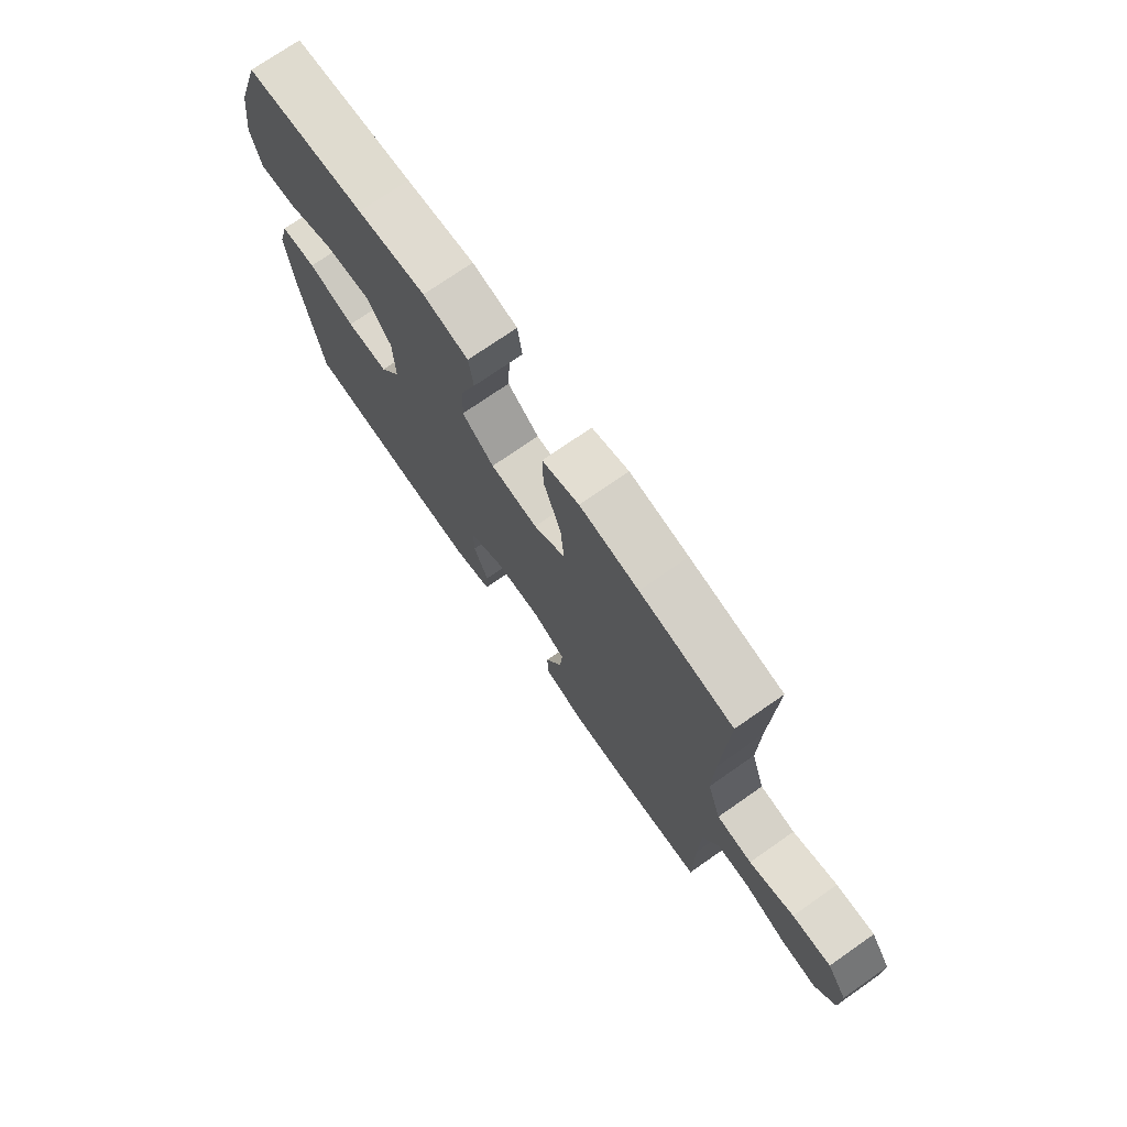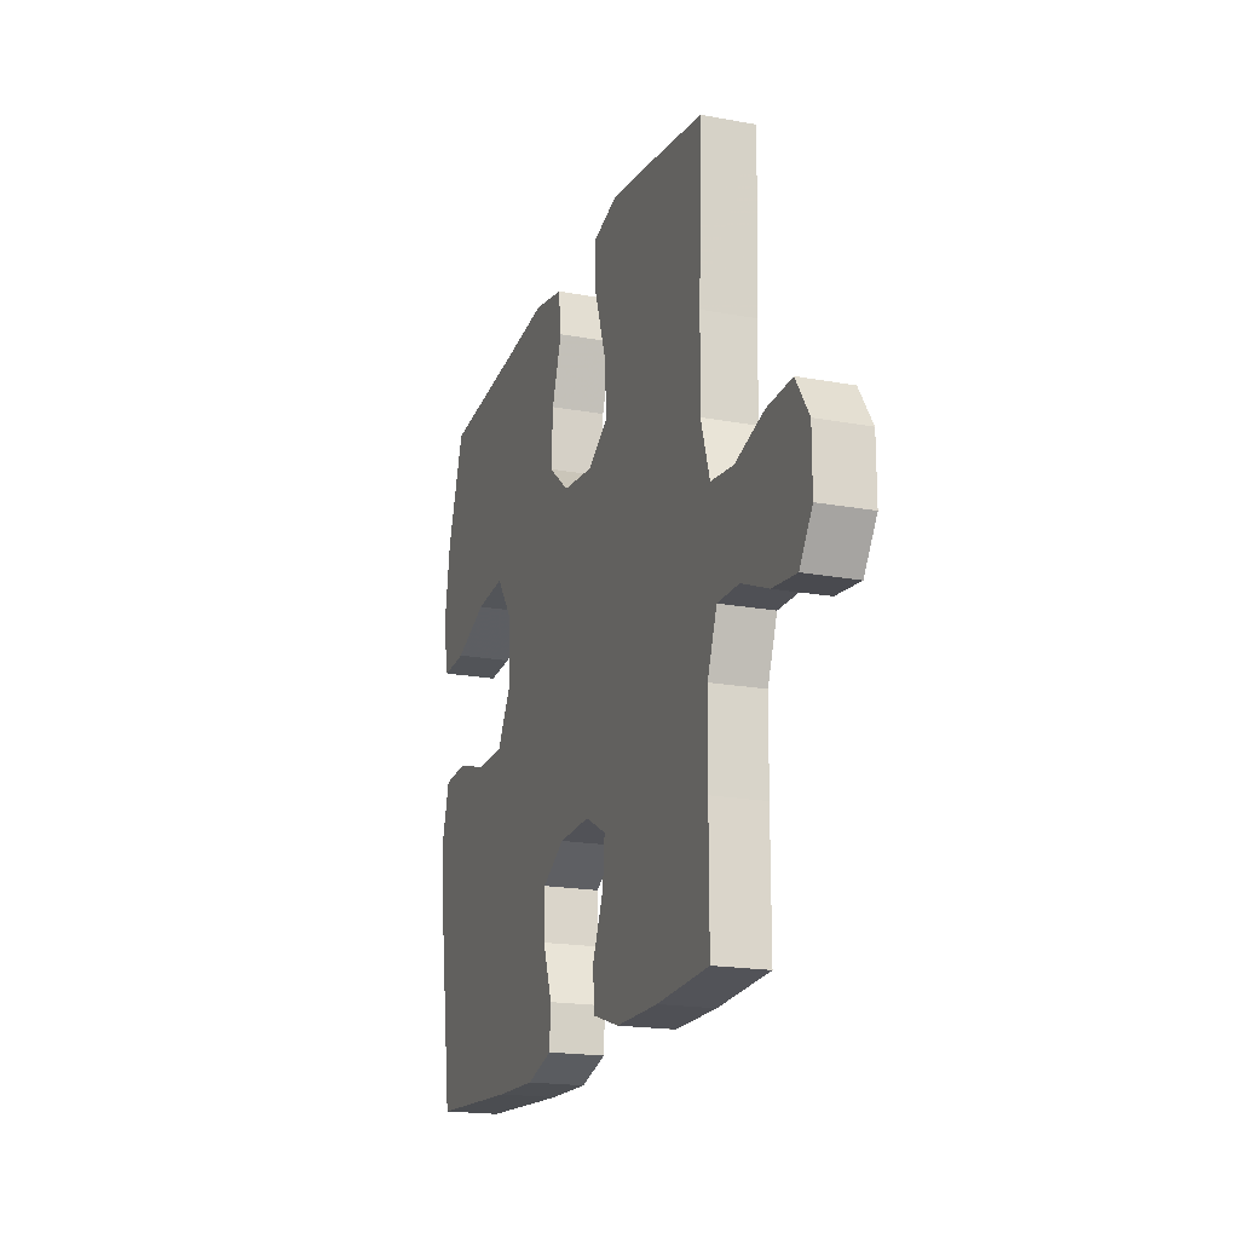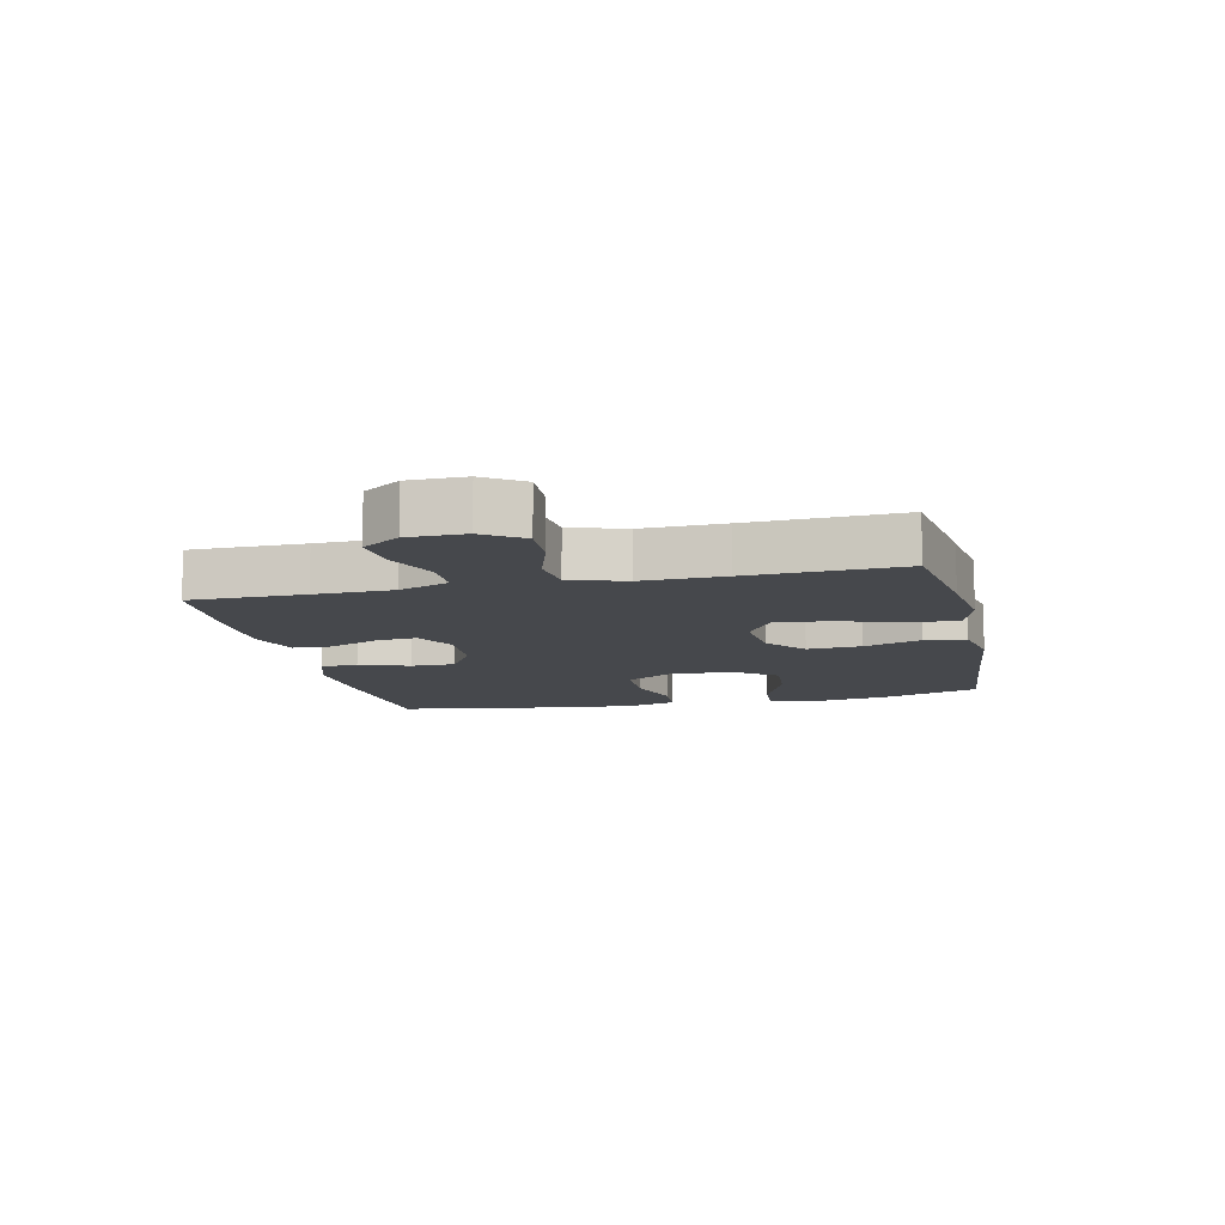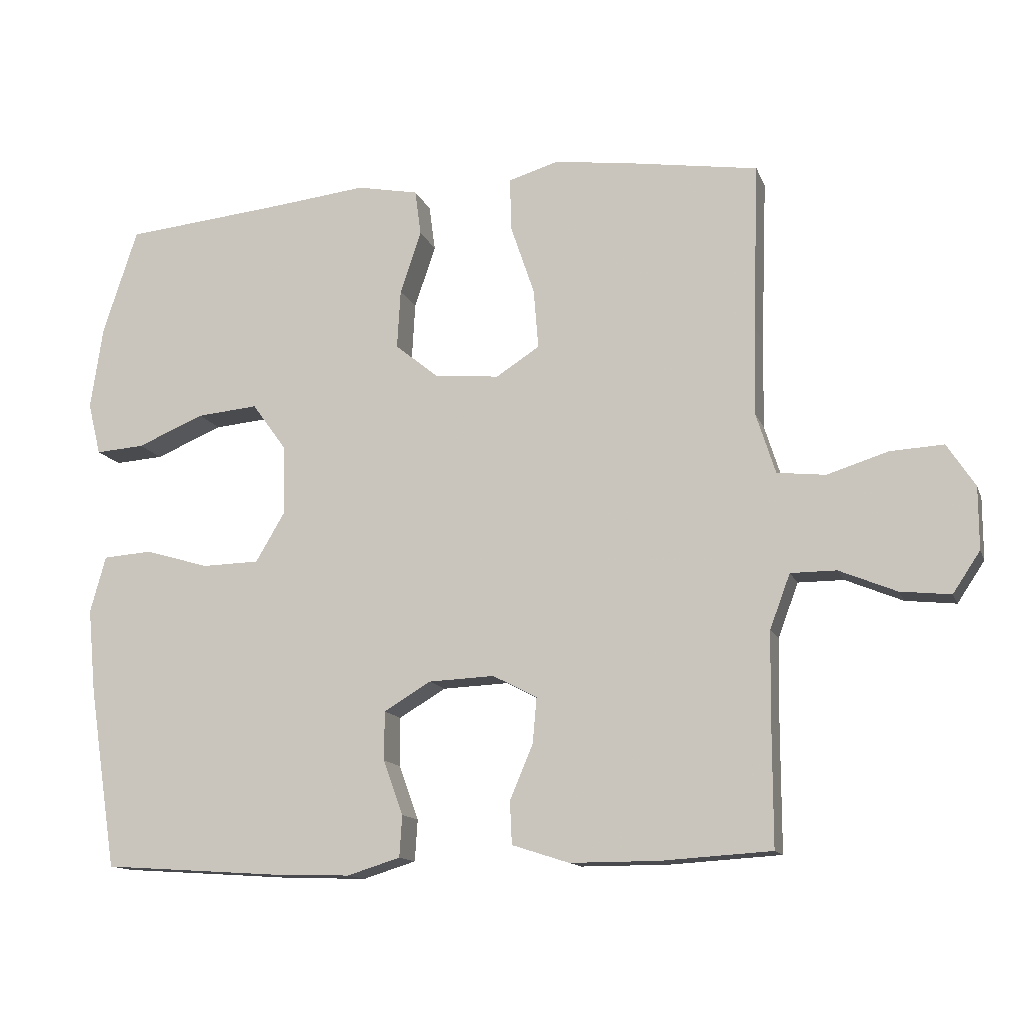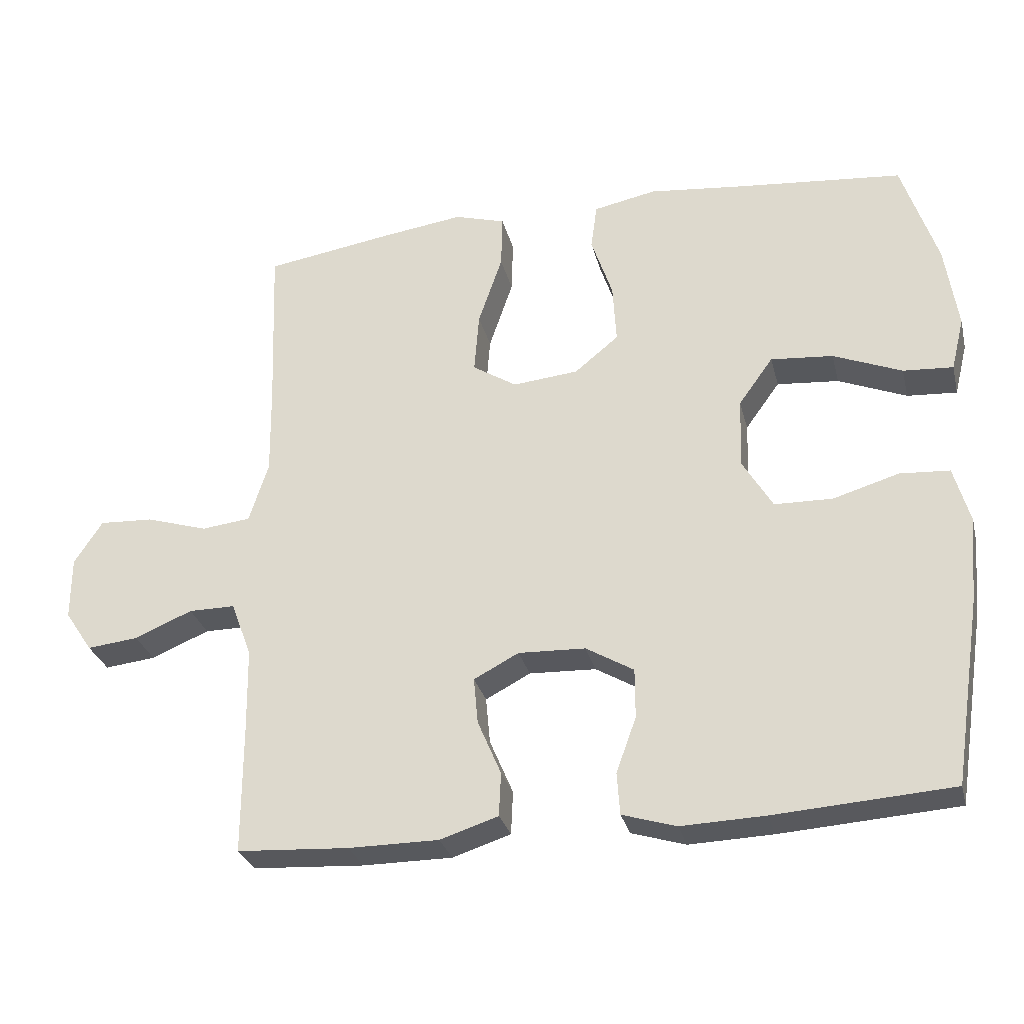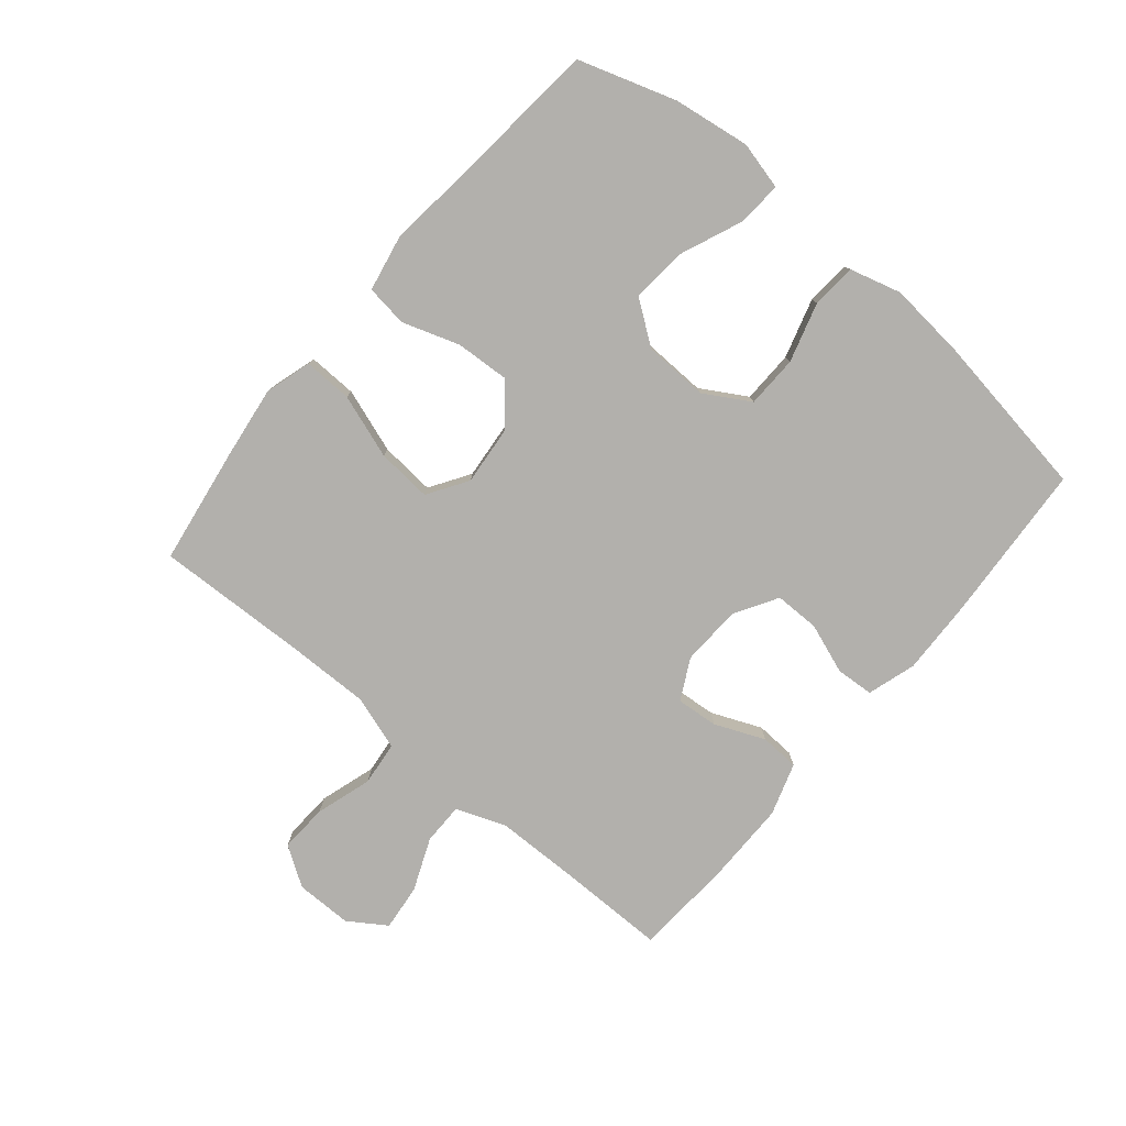
<metadata>
{"format":"obj","ext":"obj","renderer":"f3d","projection":"perspective","resolution":1024,"background":"white","views":[{"elev":73.7,"azim":-124.9,"up":"+Z"},{"elev":-19.3,"azim":-109.2,"up":"+Z"},{"elev":-11.1,"azim":-77.3,"up":"+Y"},{"elev":-13.3,"azim":-163.8,"up":"+Z"},{"elev":-29.4,"azim":13.7,"up":"+Z"},{"elev":-78.8,"azim":50.0,"up":"+Y"}]}
</metadata>
<code>
v -0.5 0.07 -0.5
v -0.5 0.07 -0.317
v -0.502 0.07 -0.192
v -0.532 0.07 -0.112
v -0.599 0.07 -0.112
v -0.683 0.07 -0.147
v -0.757 0.07 -0.155
v -0.797 0.07 -0.095
v -0.797 0.07 -0.004
v -0.756 0.07 0.059
v -0.678 0.07 0.055
v -0.588 0.07 0.027
v -0.517 0.07 0.035
v -0.489 0.07 0.123
v -0.491 0.07 0.255
v -0.5 0.07 0.5
v -0.313 0.07 0.529
v -0.195 0.07 0.545
v -0.121 0.07 0.523
v -0.123 0.07 0.445
v -0.158 0.07 0.342
v -0.165 0.07 0.254
v -0.101 0.07 0.213
v -0.006 0.07 0.222
v 0.058 0.07 0.274
v 0.053 0.07 0.361
v 0.022 0.07 0.453
v 0.031 0.07 0.52
v 0.122 0.07 0.538
v 0.259 0.07 0.523
v 0.5 0.07 0.5
v 0.551 0.07 0.344
v 0.569 0.07 0.221
v 0.55 0.07 0.144
v 0.478 0.07 0.149
v 0.379 0.07 0.19
v 0.289 0.07 0.198
v 0.239 0.07 0.129
v 0.236 0.07 0.026
v 0.279 0.07 -0.047
v 0.363 0.07 -0.049
v 0.458 0.07 -0.021
v 0.53 0.07 -0.026
v 0.553 0.07 -0.109
v 0.541 0.07 -0.235
v 0.5 0.07 -0.5
v 0.244 0.07 -0.517
v 0.123 0.07 -0.521
v 0.045 0.07 -0.497
v 0.041 0.07 -0.436
v 0.07 0.07 -0.356
v 0.07 0.07 -0.284
v 0.001 0.07 -0.243
v -0.096 0.07 -0.239
v -0.161 0.07 -0.273
v -0.155 0.07 -0.34
v -0.121 0.07 -0.42
v -0.124 0.07 -0.483
v -0.208 0.07 -0.51
v -0.338 0.07 -0.51
v -0.5 0 -0.5
v -0.5 0 -0.317
v -0.502 0 -0.192
v -0.532 0 -0.112
v -0.599 0 -0.112
v -0.683 0 -0.147
v -0.757 0 -0.155
v -0.797 0 -0.095
v -0.797 0 -0.004
v -0.756 0 0.059
v -0.678 0 0.055
v -0.588 0 0.027
v -0.517 0 0.035
v -0.489 0 0.123
v -0.491 0 0.255
v -0.5 0 0.5
v -0.313 0 0.529
v -0.195 0 0.545
v -0.121 0 0.523
v -0.123 0 0.445
v -0.158 0 0.342
v -0.165 0 0.254
v -0.101 0 0.213
v -0.006 0 0.222
v 0.058 0 0.274
v 0.053 0 0.361
v 0.022 0 0.453
v 0.031 0 0.52
v 0.122 0 0.538
v 0.259 0 0.523
v 0.5 0 0.5
v 0.551 0 0.344
v 0.569 0 0.221
v 0.55 0 0.144
v 0.478 0 0.149
v 0.379 0 0.19
v 0.289 0 0.198
v 0.239 0 0.129
v 0.236 0 0.026
v 0.279 0 -0.047
v 0.363 0 -0.049
v 0.458 0 -0.021
v 0.53 0 -0.026
v 0.553 0 -0.109
v 0.541 0 -0.235
v 0.5 0 -0.5
v 0.244 0 -0.517
v 0.123 0 -0.521
v 0.045 0 -0.497
v 0.041 0 -0.436
v 0.07 0 -0.356
v 0.07 0 -0.284
v 0.001 0 -0.243
v -0.096 0 -0.239
v -0.161 0 -0.273
v -0.155 0 -0.34
v -0.121 0 -0.42
v -0.124 0 -0.483
v -0.208 0 -0.51
v -0.338 0 -0.51
f 60 1 2
f 59 60 2
f 58 59 2
f 57 58 2
f 56 57 2
f 55 56 2 3
f 54 55 3 4
f 53 54 4
f 49 50 51
f 48 49 51
f 47 48 51
f 46 47 51
f 45 46 51
f 44 45 51
f 43 44 51
f 42 43 51
f 41 42 51
f 40 41 51 52
f 39 40 52 53
f 34 35 36
f 33 34 36
f 32 33 36
f 31 32 36
f 30 31 36
f 30 36 37
f 29 30 37
f 28 29 37
f 27 28 37
f 26 27 37
f 25 26 37 38
f 19 20 21
f 18 19 21
f 17 18 21
f 16 17 21
f 15 16 21
f 14 15 21 22
f 13 14 22 23
f 10 11 12
f 9 10 12
f 8 9 12
f 7 8 12
f 6 7 12
f 5 6 12
f 4 5 12 13
f 13 23 24
f 4 13 24
f 53 4 24
f 38 39 53
f 25 38 53
f 24 25 53
f 62 61 120
f 62 120 119
f 62 119 118
f 62 118 117
f 62 117 116
f 63 62 116 115
f 64 63 115 114
f 64 114 113
f 111 110 109
f 111 109 108
f 111 108 107
f 111 107 106
f 111 106 105
f 111 105 104
f 111 104 103
f 111 103 102
f 111 102 101
f 112 111 101 100
f 113 112 100 99
f 96 95 94
f 96 94 93
f 96 93 92
f 96 92 91
f 96 91 90
f 97 96 90
f 97 90 89
f 97 89 88
f 97 88 87
f 97 87 86
f 98 97 86 85
f 81 80 79
f 81 79 78
f 81 78 77
f 81 77 76
f 81 76 75
f 82 81 75 74
f 83 82 74 73
f 72 71 70
f 72 70 69
f 72 69 68
f 72 68 67
f 72 67 66
f 72 66 65
f 73 72 65 64
f 84 83 73
f 84 73 64
f 84 64 113
f 113 99 98
f 113 98 85
f 113 85 84
f 1 61 62 2
f 2 62 63 3
f 3 63 64 4
f 4 64 65 5
f 5 65 66 6
f 6 66 67 7
f 7 67 68 8
f 8 68 69 9
f 9 69 70 10
f 10 70 71 11
f 11 71 72 12
f 12 72 73 13
f 13 73 74 14
f 14 74 75 15
f 15 75 76 16
f 16 76 77 17
f 17 77 78 18
f 18 78 79 19
f 19 79 80 20
f 20 80 81 21
f 21 81 82 22
f 22 82 83 23
f 23 83 84 24
f 24 84 85 25
f 25 85 86 26
f 26 86 87 27
f 27 87 88 28
f 28 88 89 29
f 29 89 90 30
f 30 90 91 31
f 31 91 92 32
f 32 92 93 33
f 33 93 94 34
f 34 94 95 35
f 35 95 96 36
f 36 96 97 37
f 37 97 98 38
f 38 98 99 39
f 39 99 100 40
f 40 100 101 41
f 41 101 102 42
f 42 102 103 43
f 43 103 104 44
f 44 104 105 45
f 45 105 106 46
f 46 106 107 47
f 47 107 108 48
f 48 108 109 49
f 49 109 110 50
f 50 110 111 51
f 51 111 112 52
f 52 112 113 53
f 53 113 114 54
f 54 114 115 55
f 55 115 116 56
f 56 116 117 57
f 57 117 118 58
f 58 118 119 59
f 59 119 120 60
f 60 120 61 1

</code>
